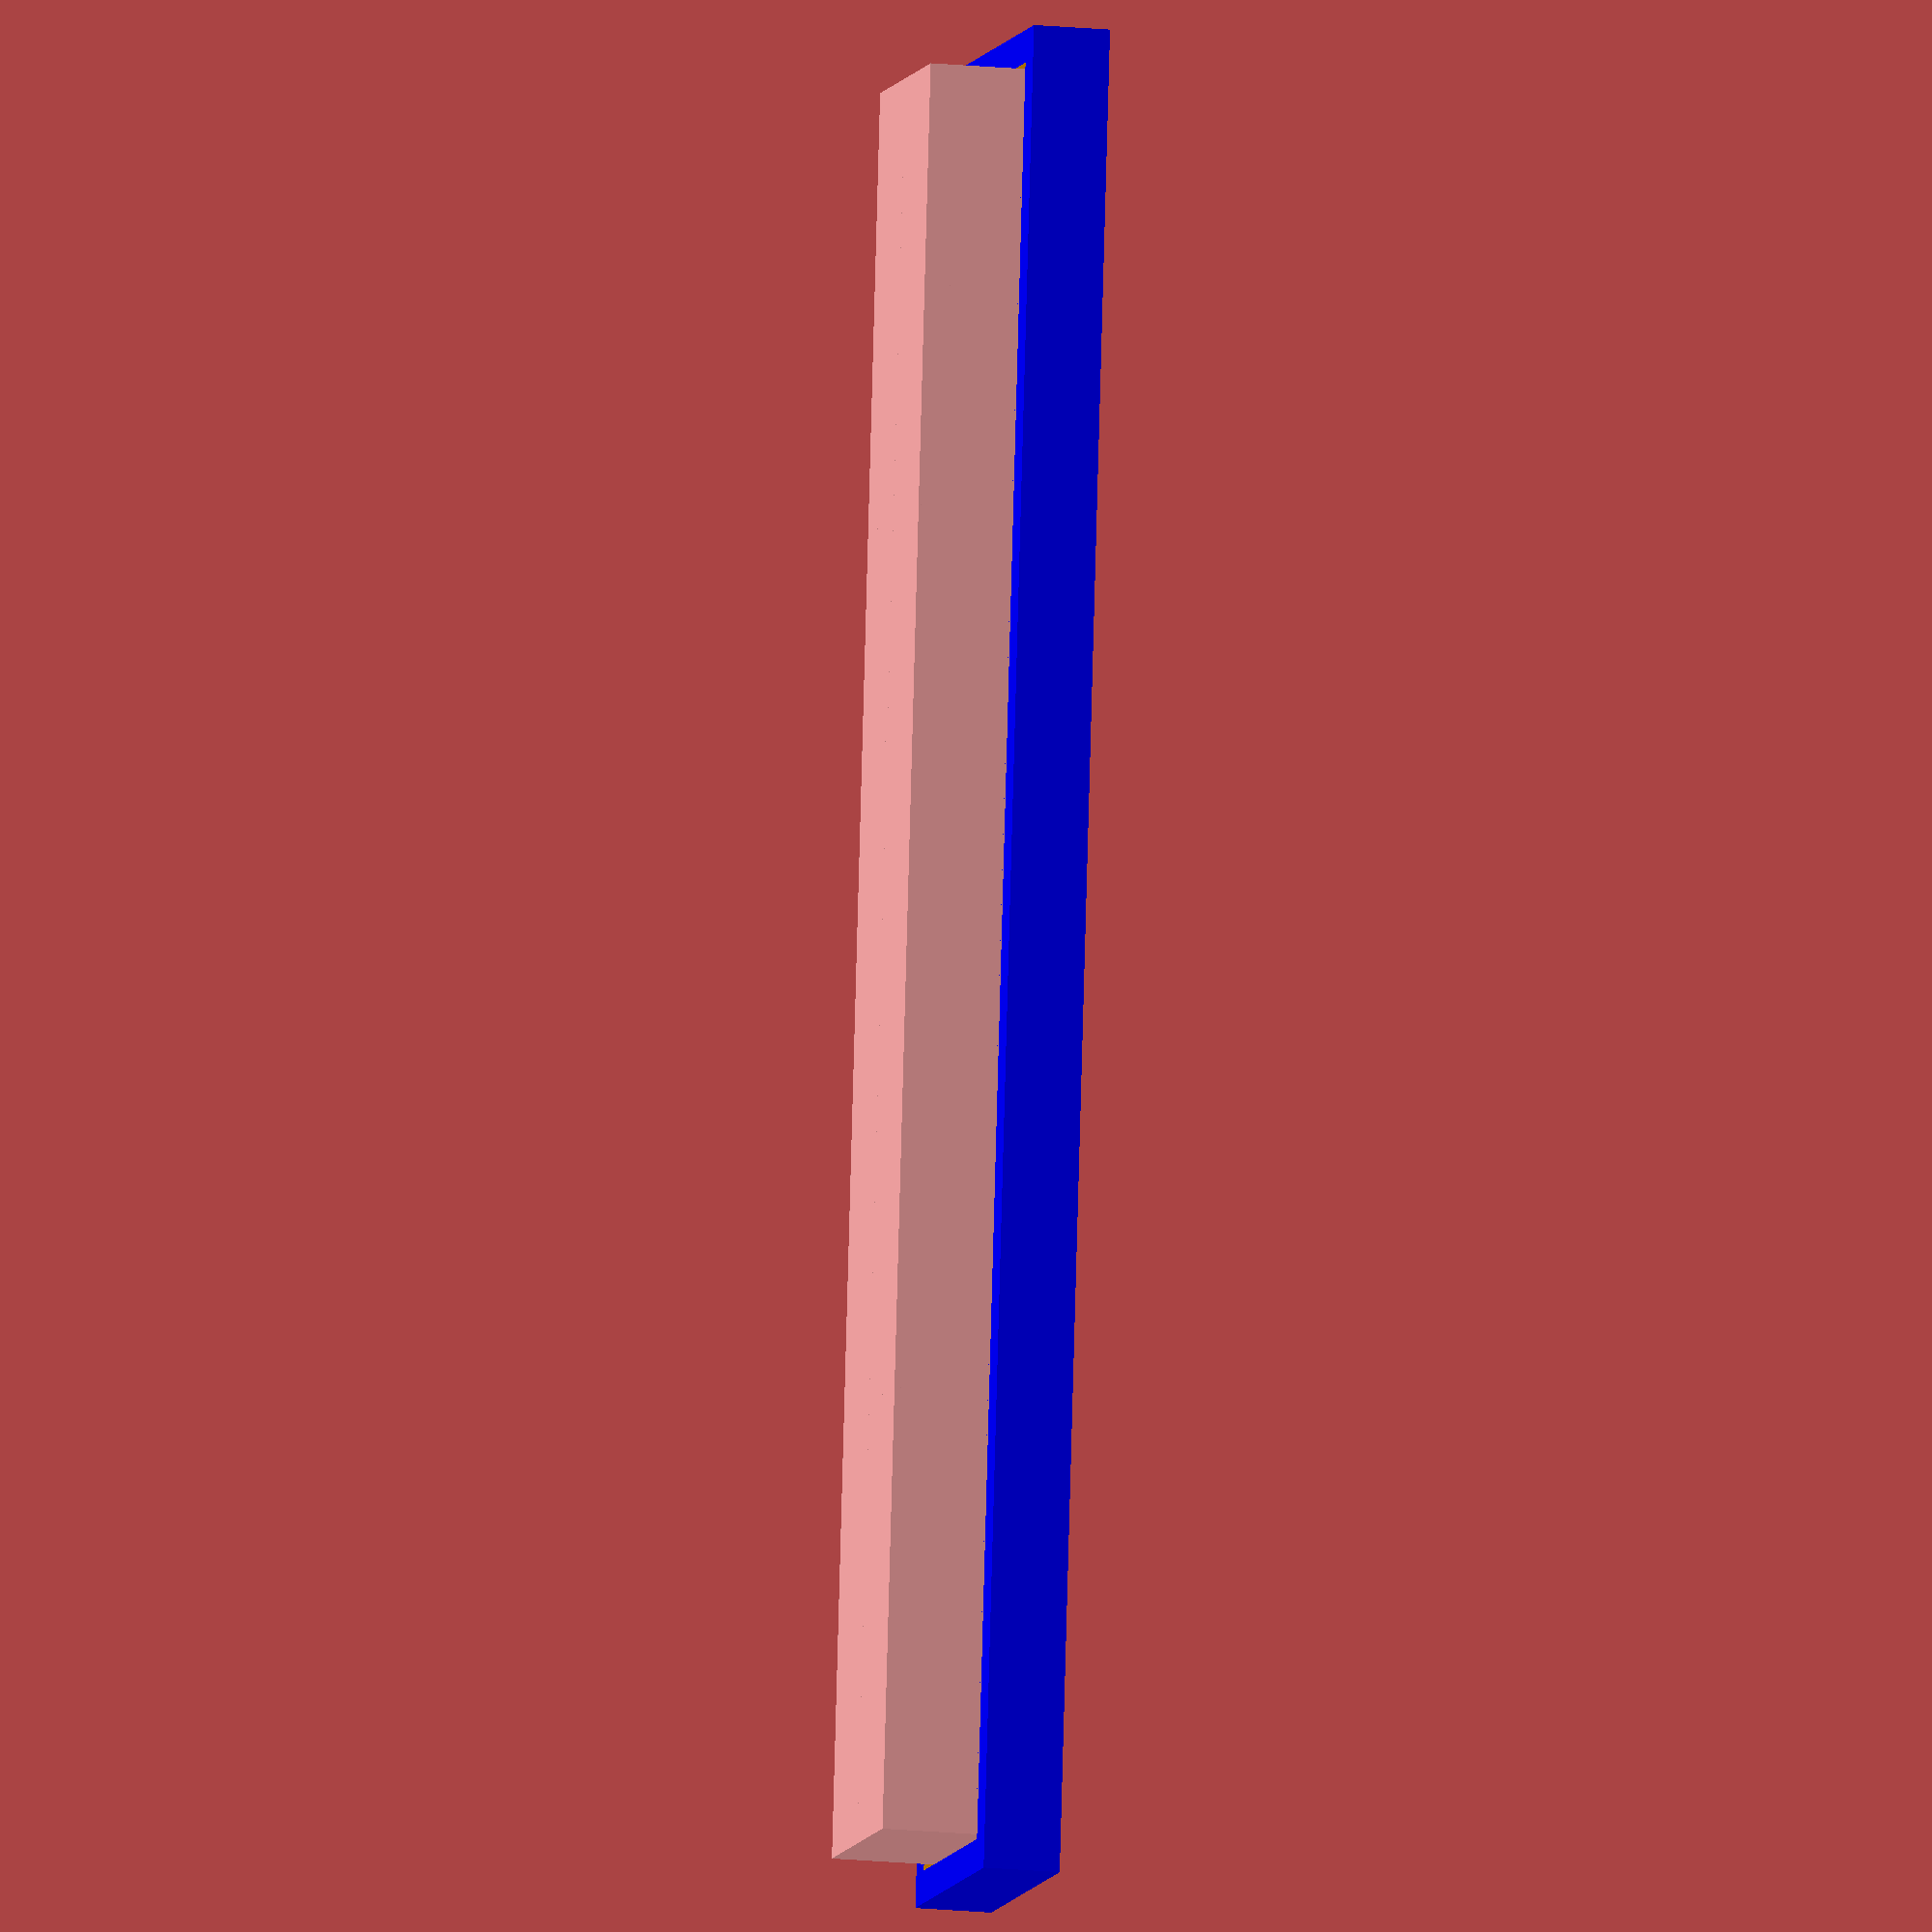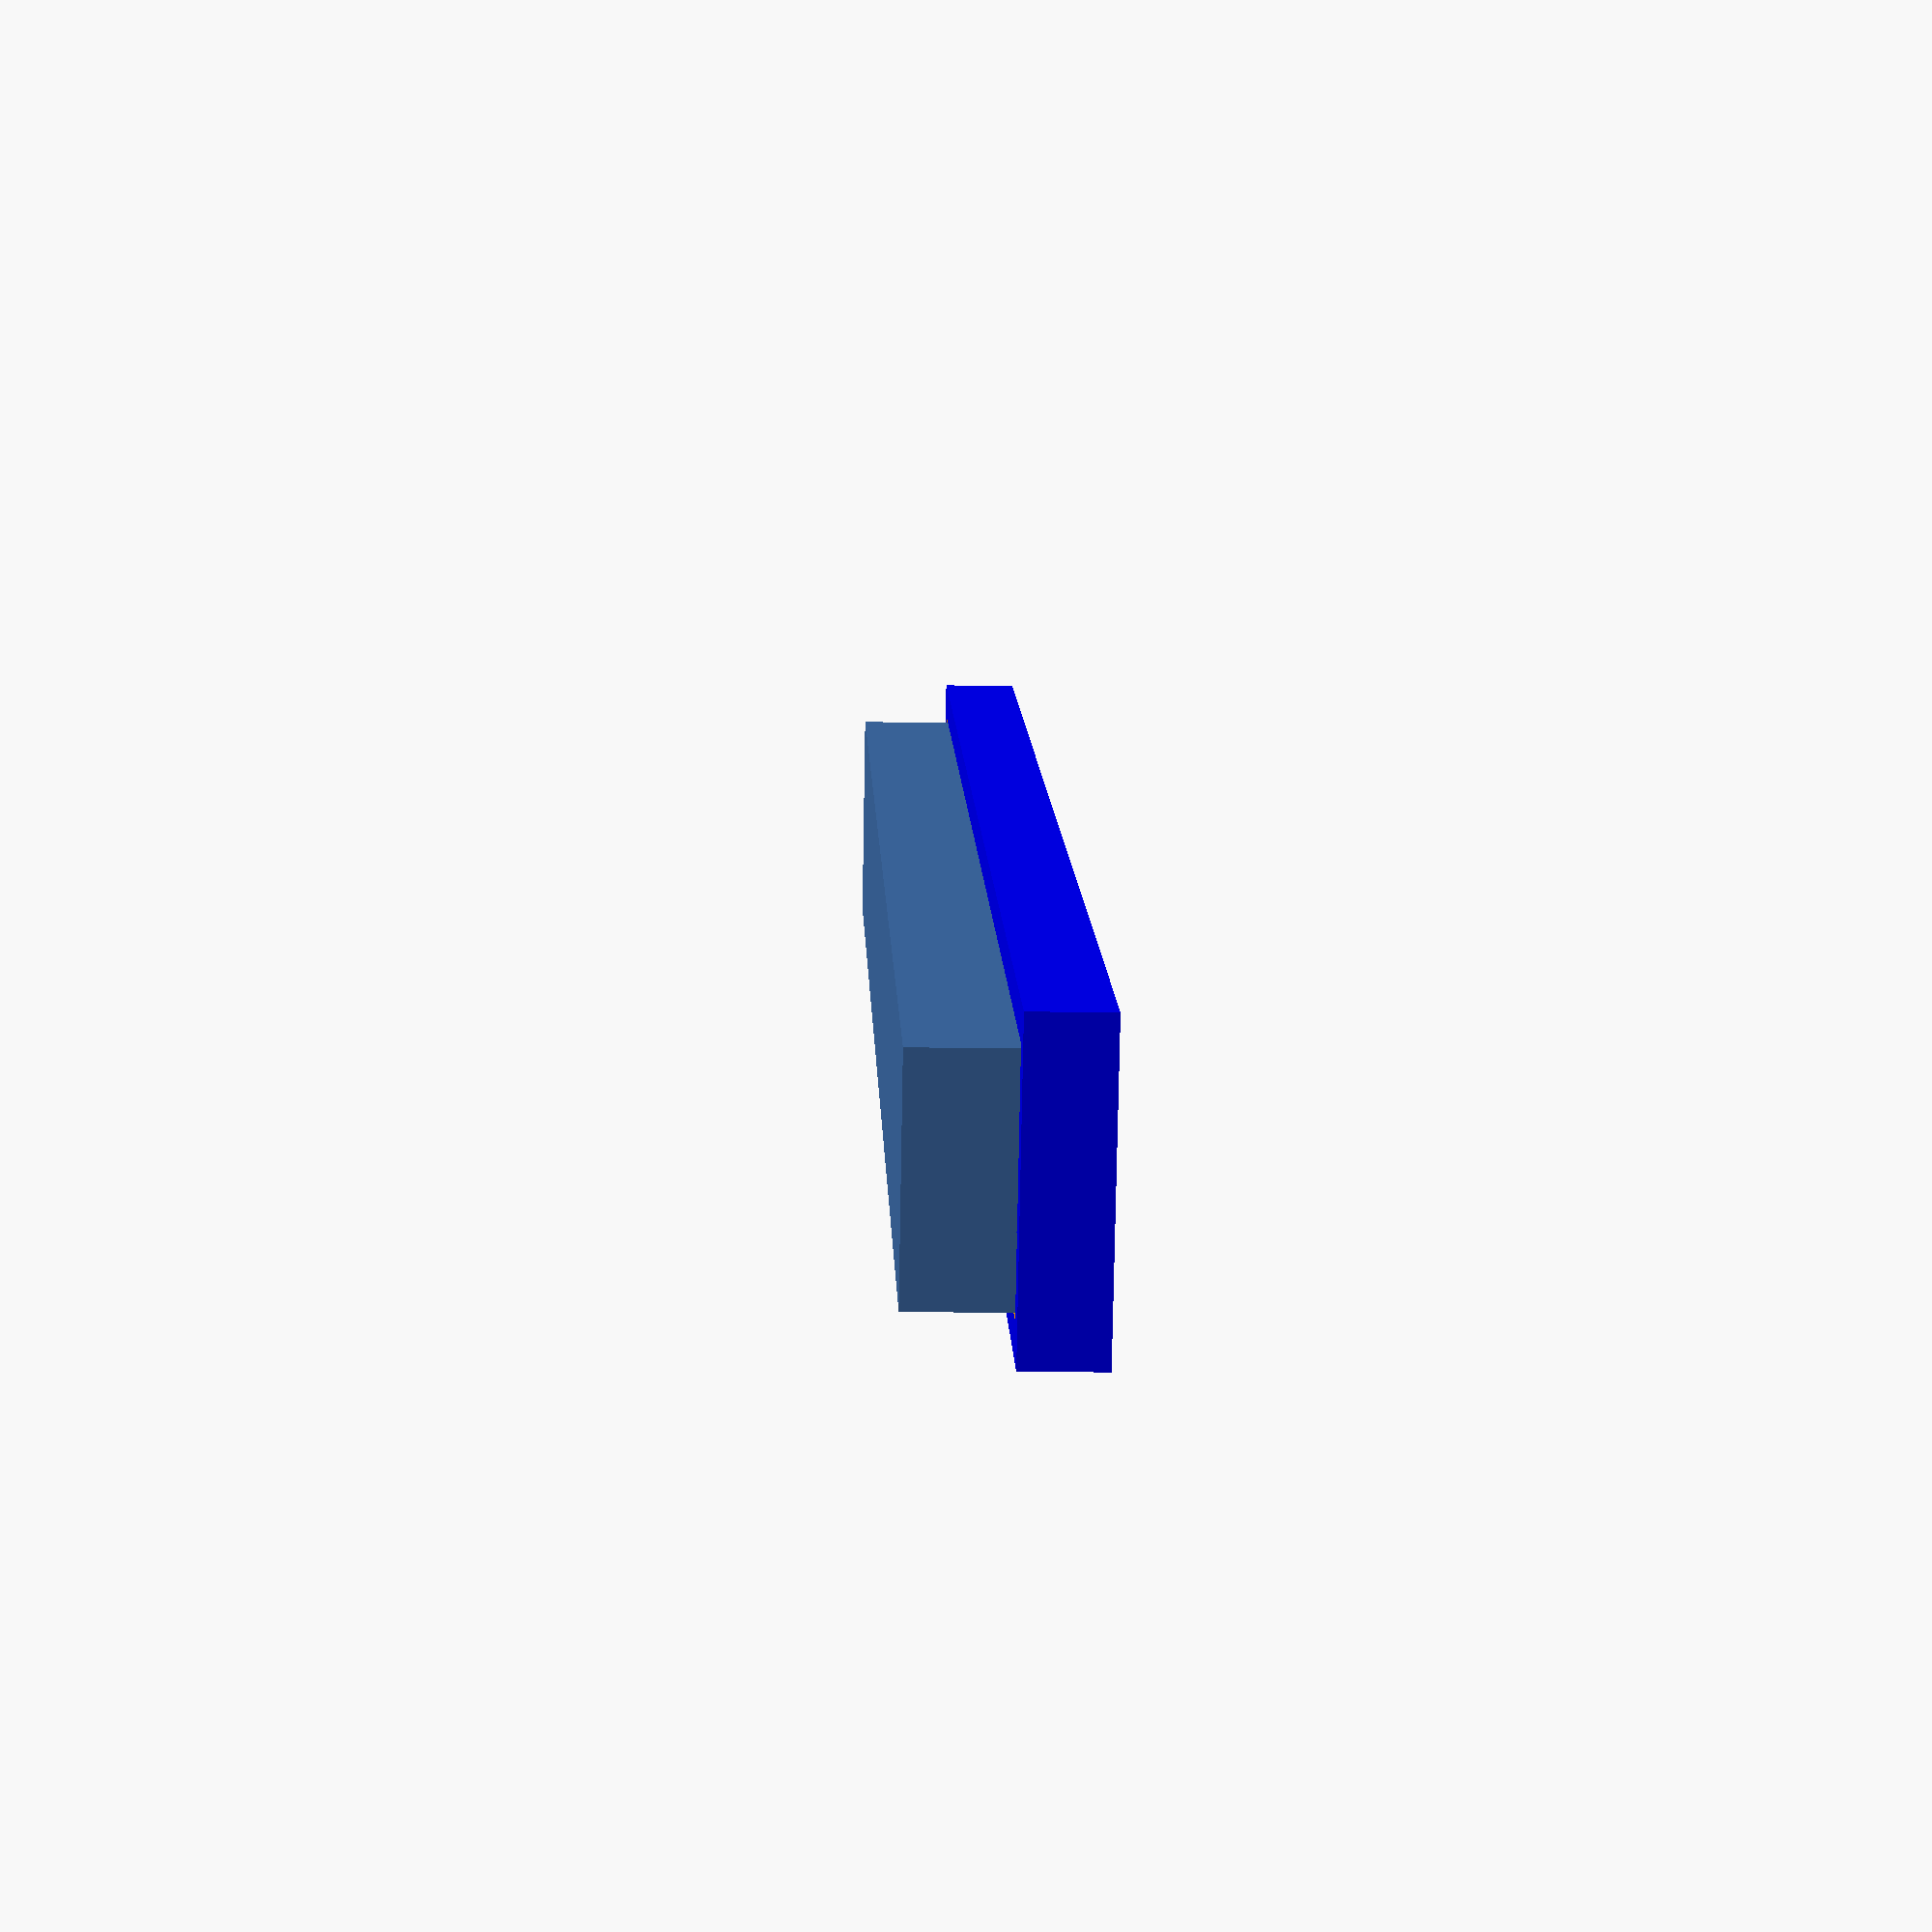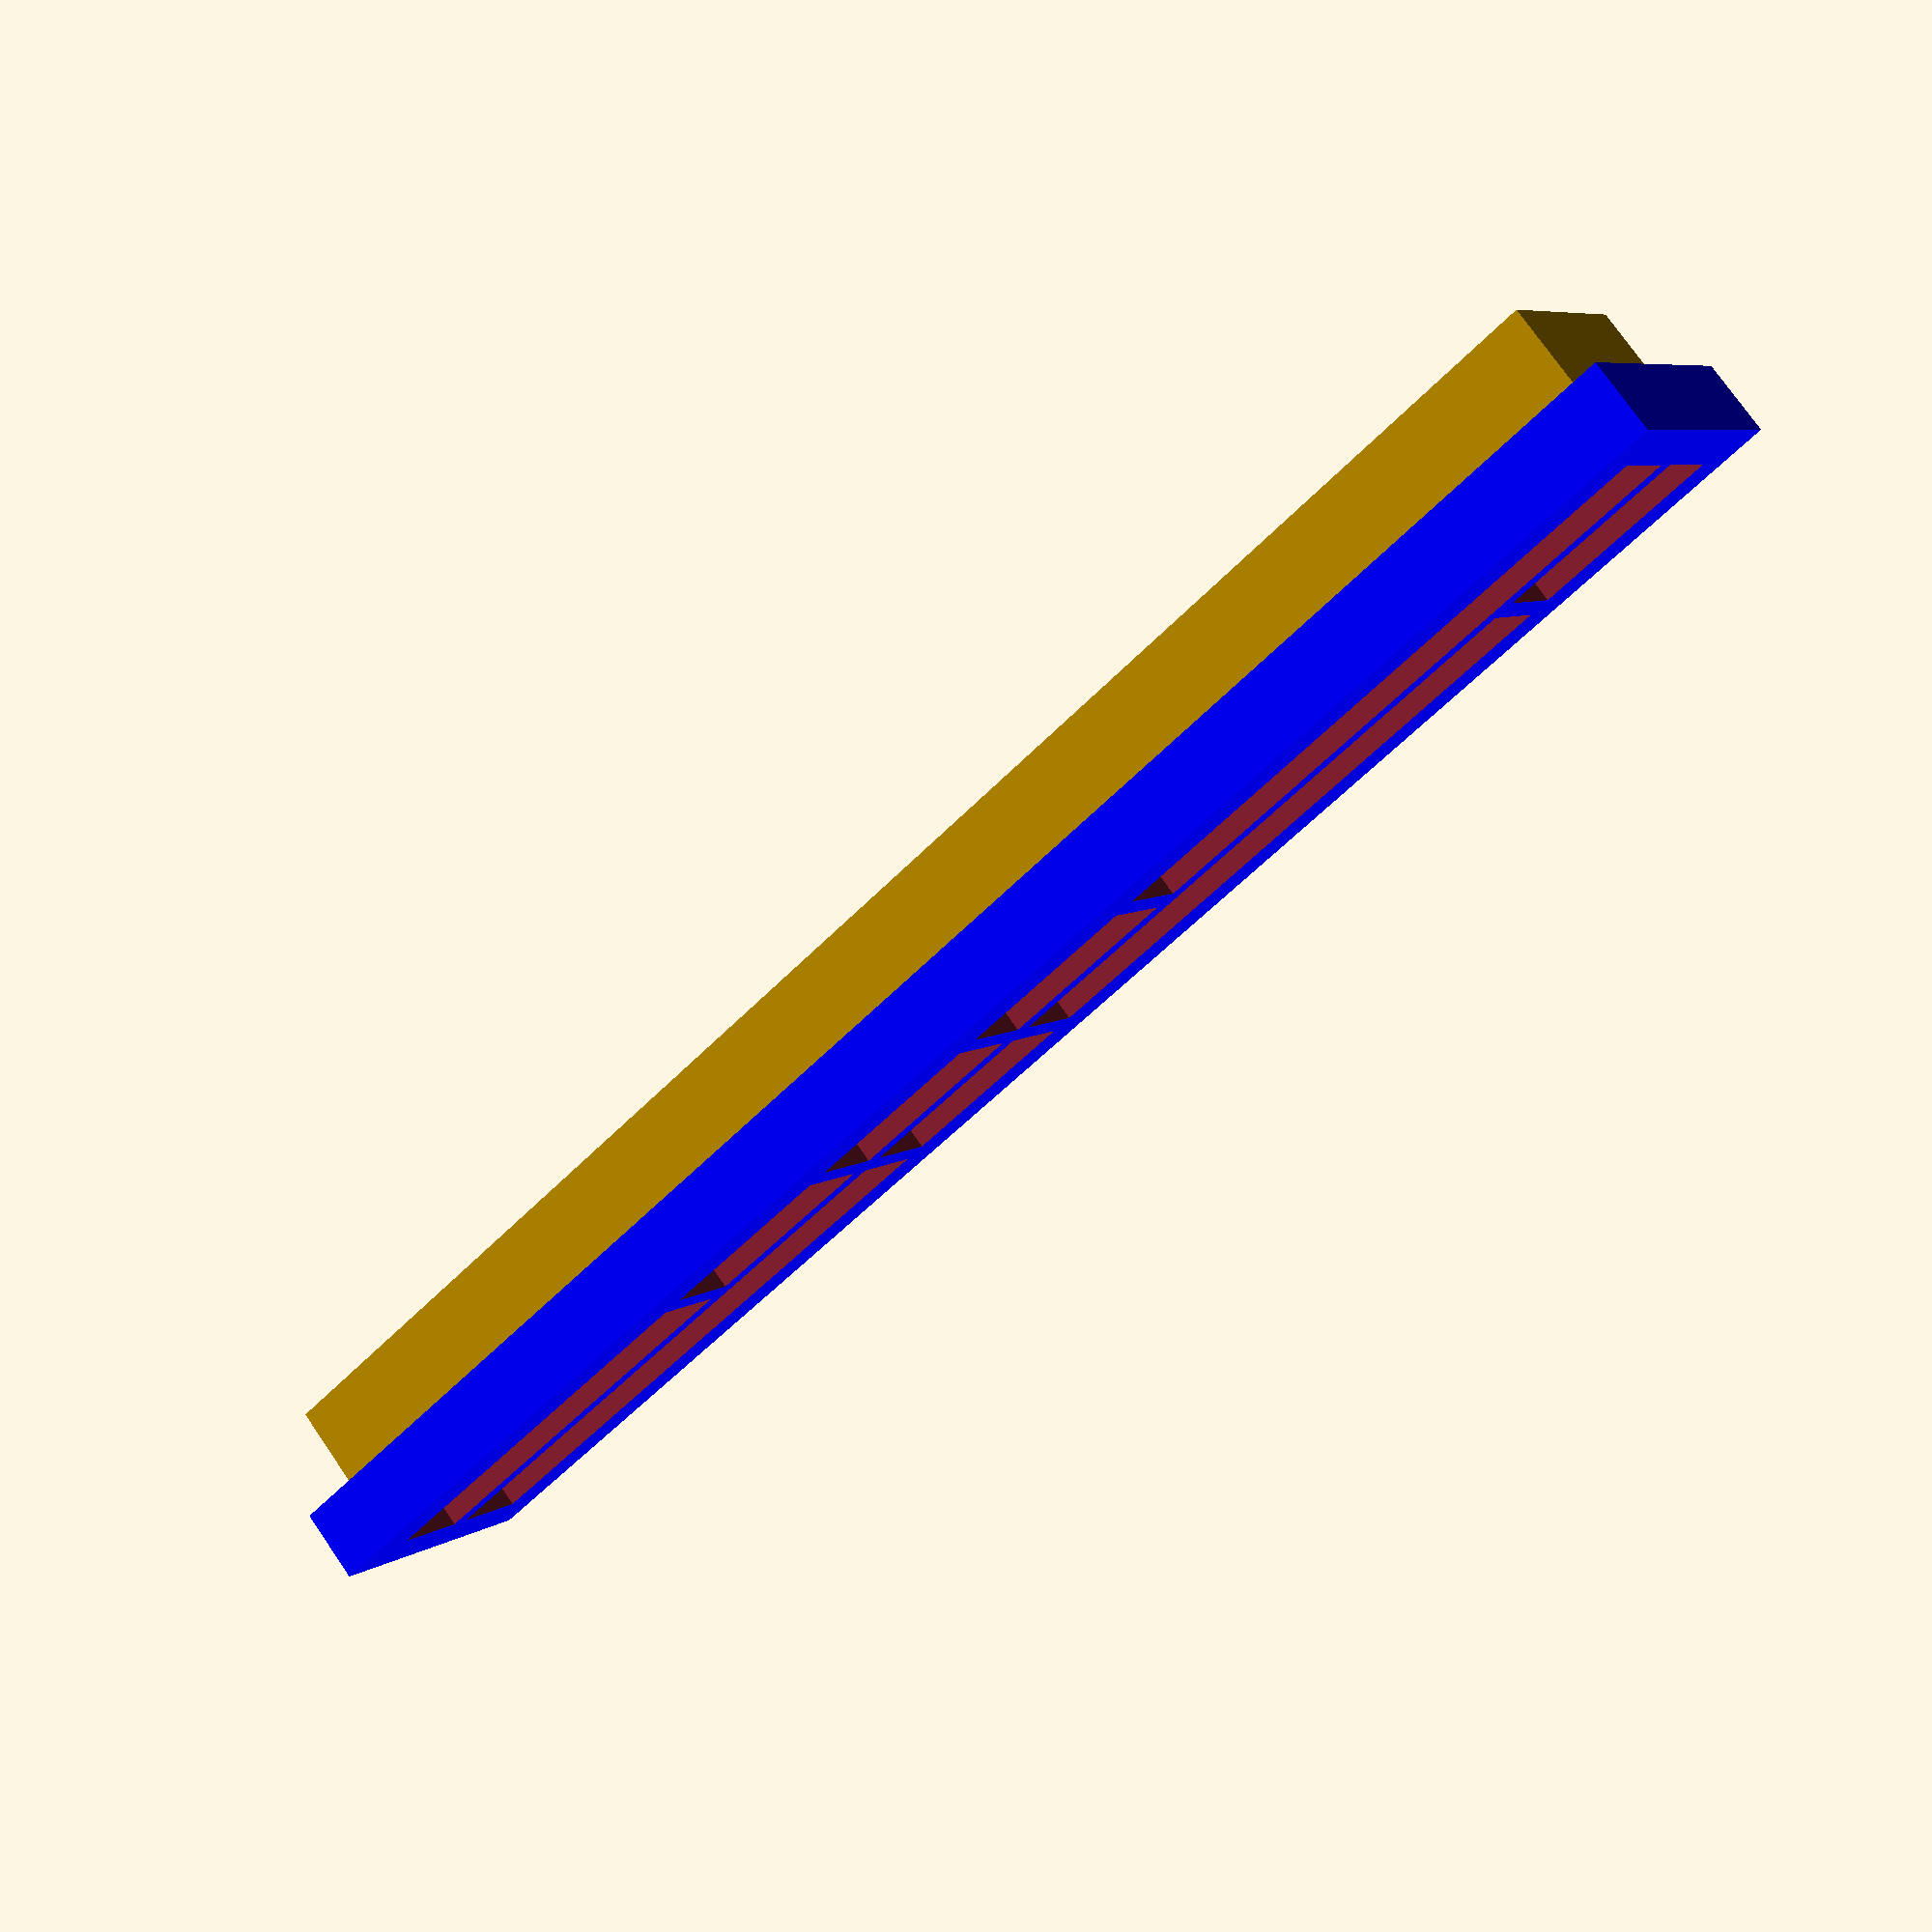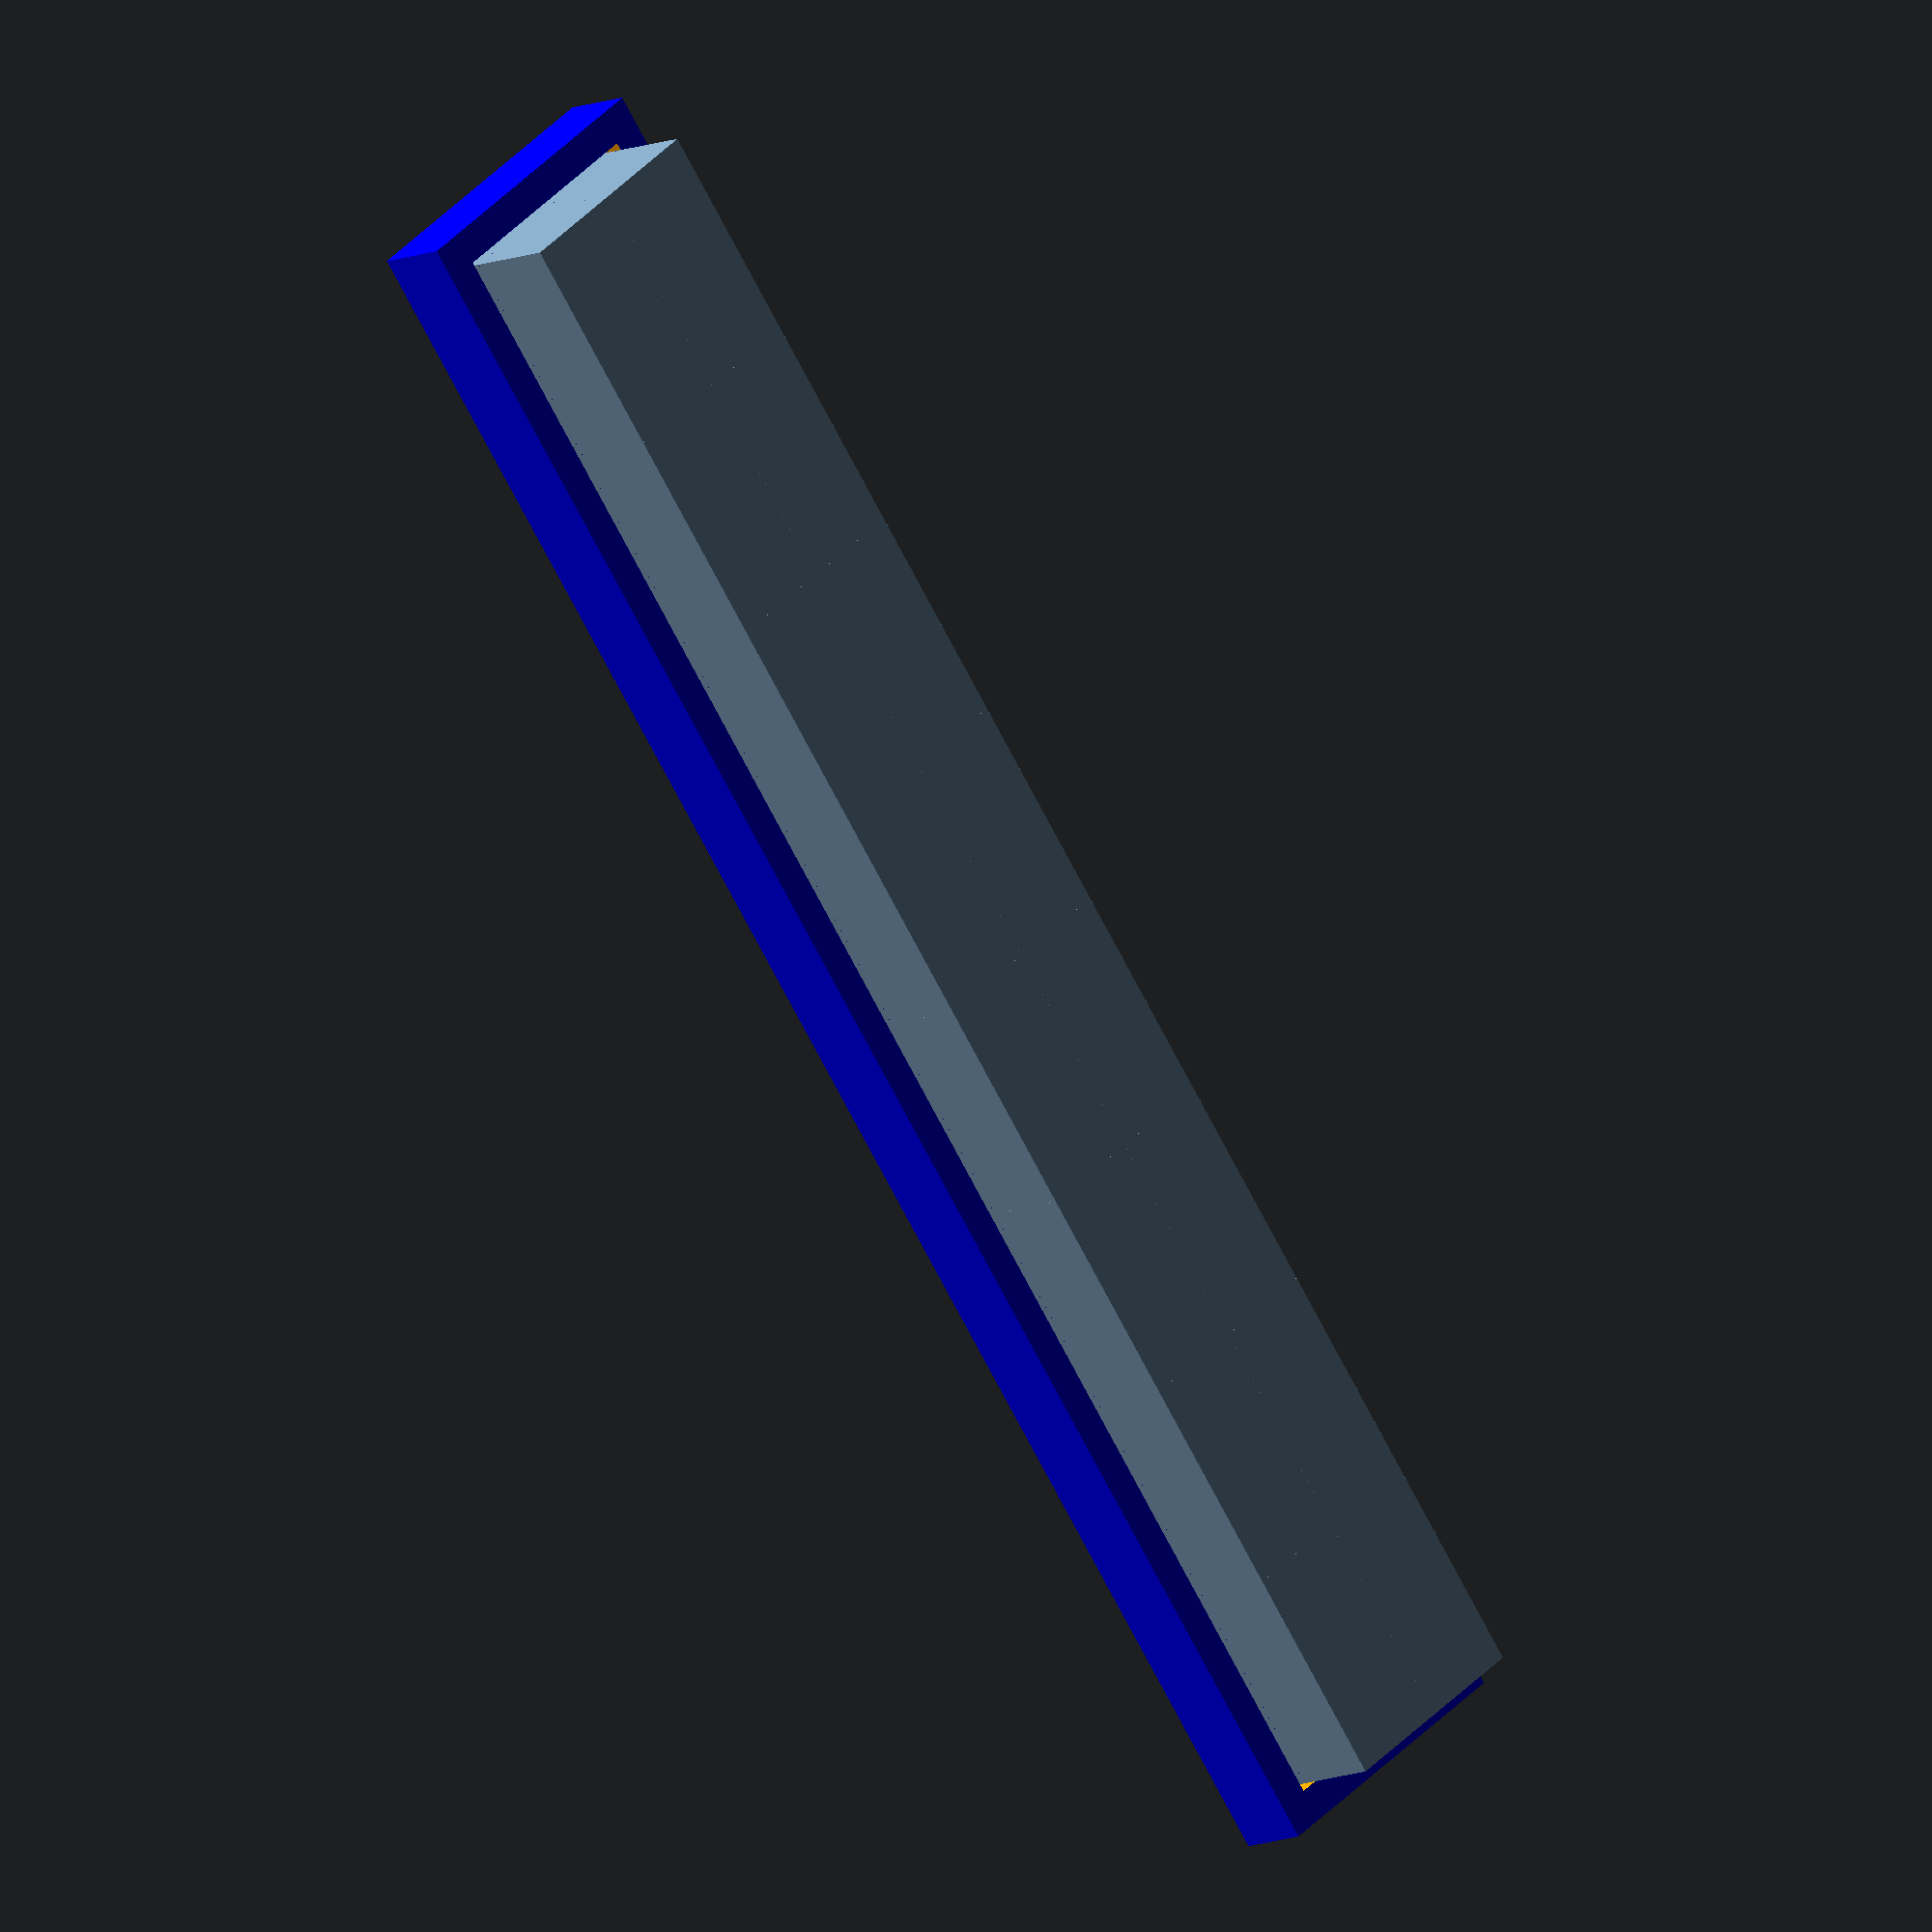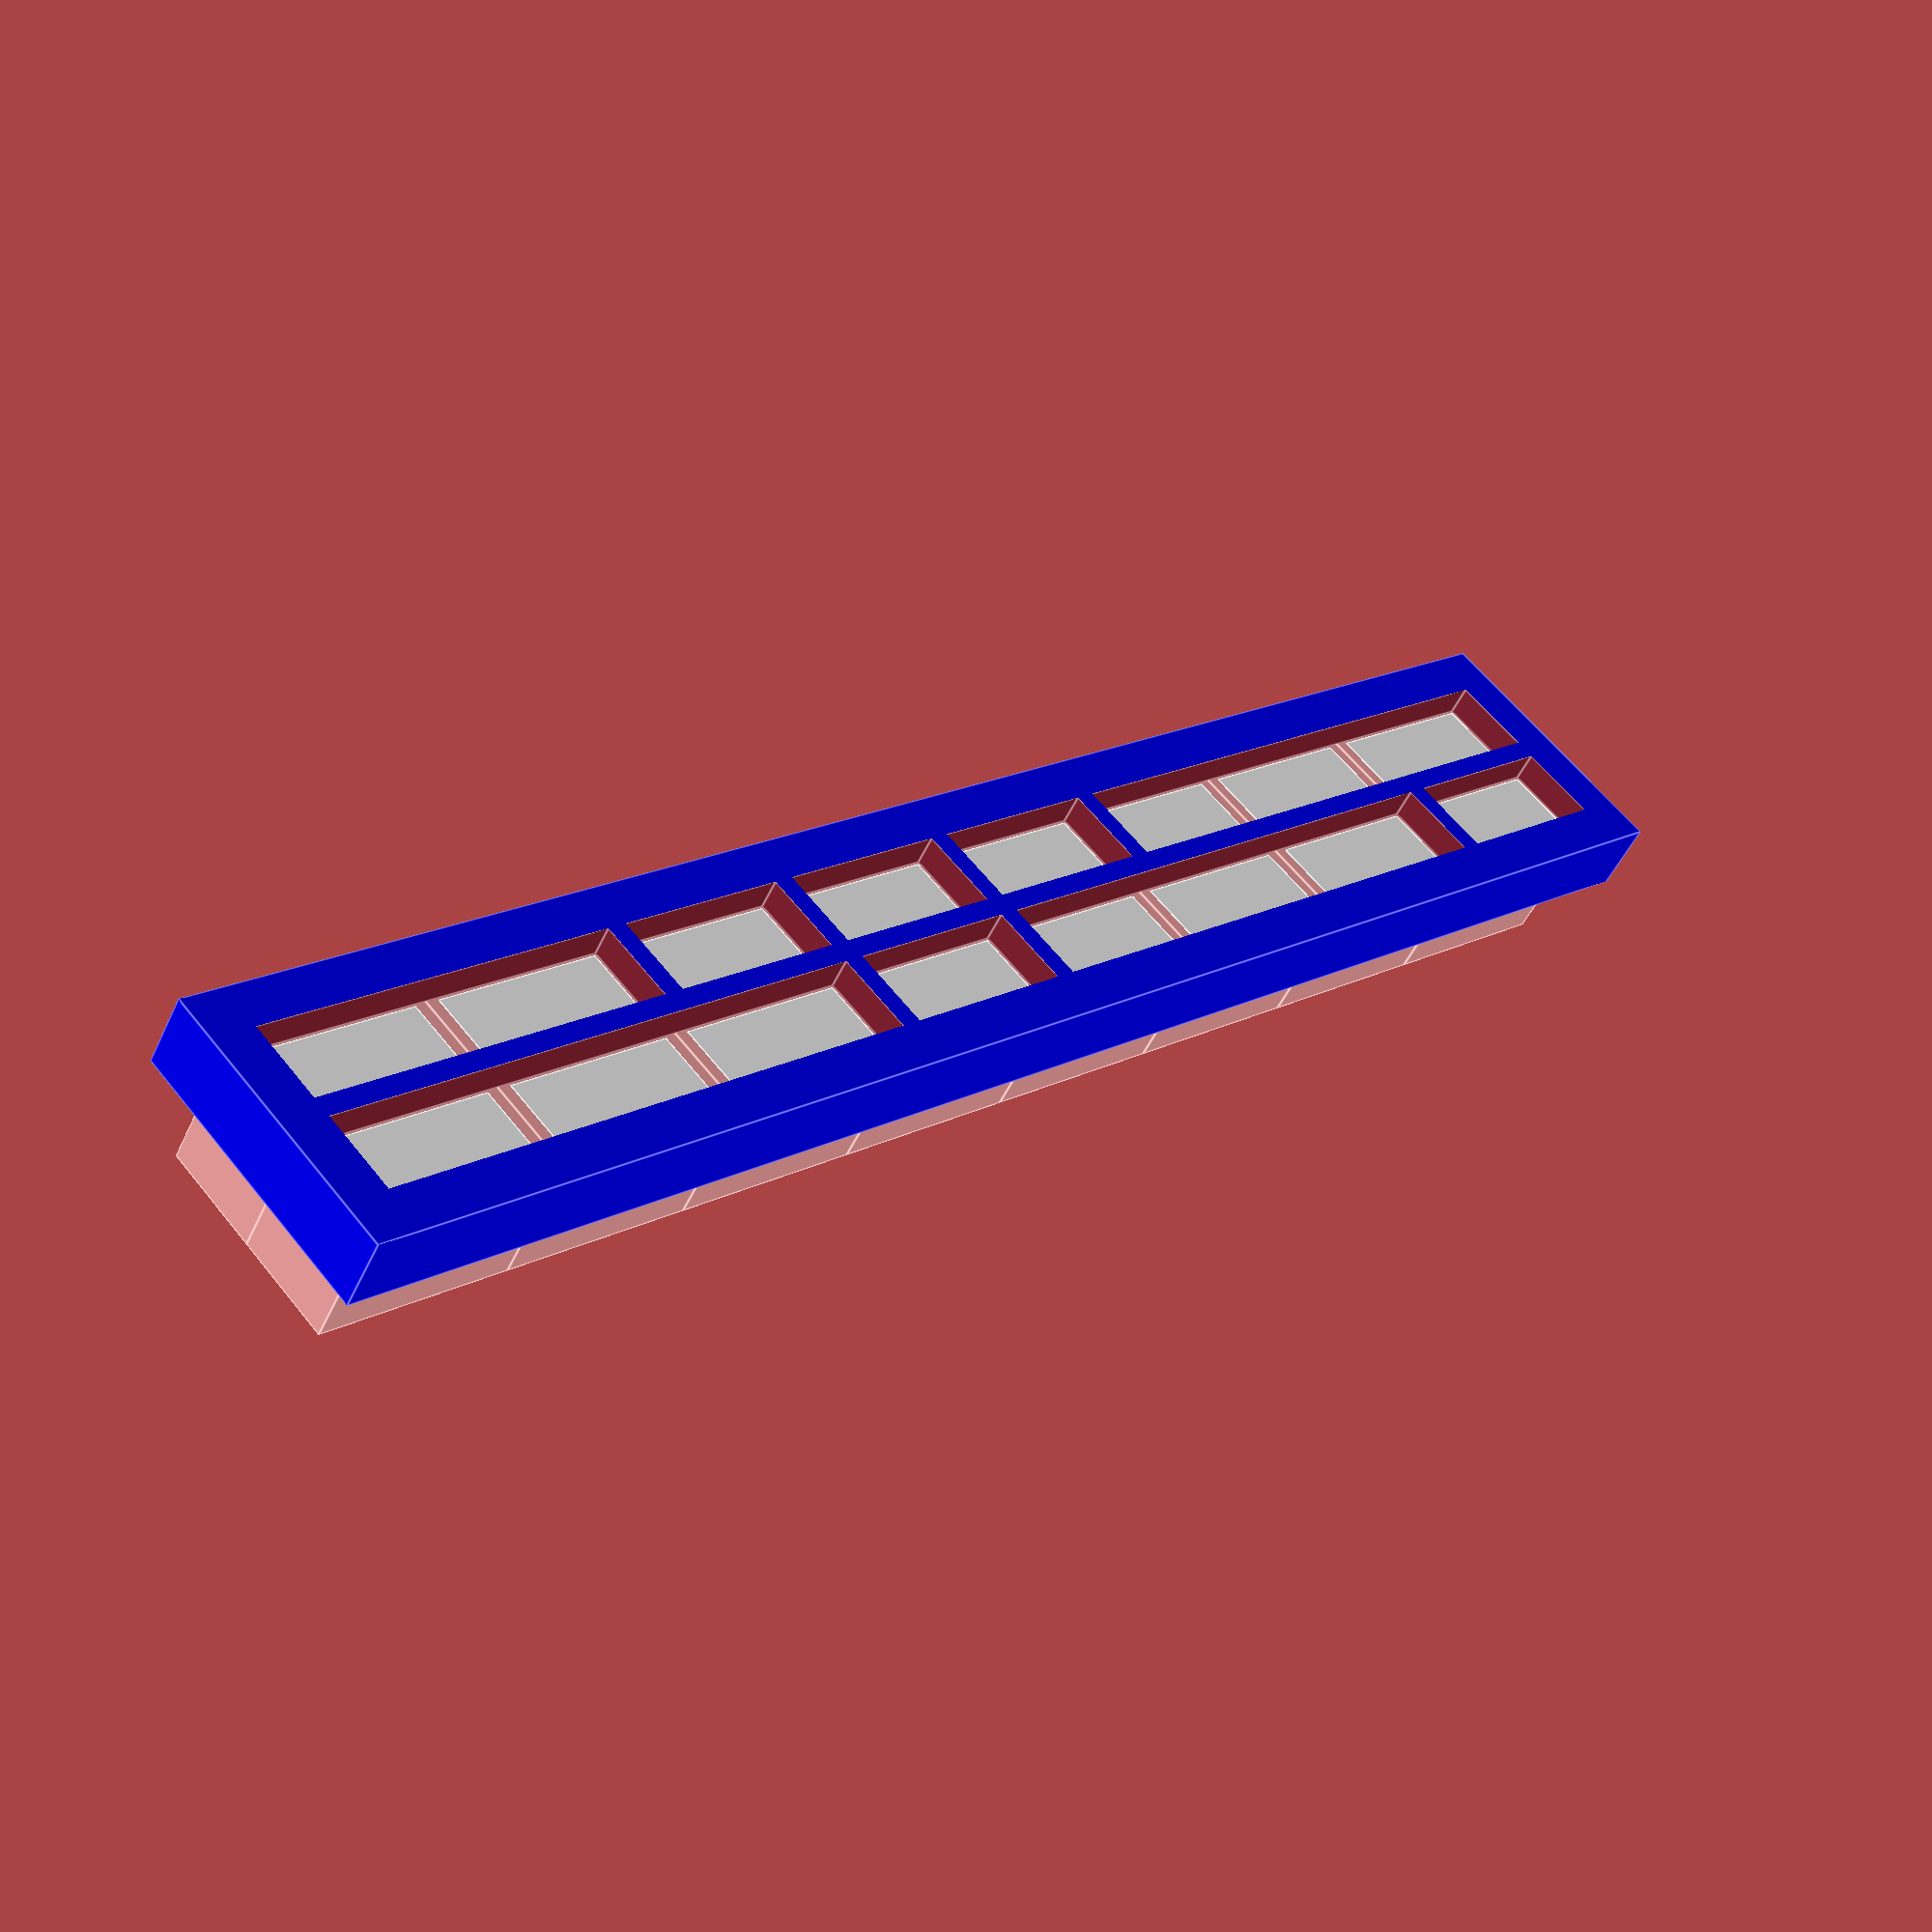
<openscad>
board_x=90.2;
board_y=20.1;
mount_hole_d=2;
mount_hole_inset=mount_hole_d/2 + 0.8; // +-0.1
wire_relief_y=2;
wire_relief_z=4;

indicator_x=10.0;
indicator_y=5;
indicator_z=6.3; // +-0.1
indicator_wall=0.6;
indicator_cut_tolerance=2;

spacer_cut_z=2;
spacer_z=1.5;
spacer_wall=1.5;
spacer_r=1;
spacer_mask_w=1;

window_x=82;
window_y=14;
bezel_z=3.3;
bezel_inset=1.4;

shell_x=94;
shell_y=26;
super_z=3.9;
mount_inset=4;

NOTHING=0.01;

module single_indicator(show_wall=true) {
    union() {
        cube([indicator_x, indicator_y, indicator_z]);
        if(show_wall) {
            color("white") translate([indicator_wall, indicator_wall, NOTHING]) cube([indicator_x-2*indicator_wall, indicator_y-2*indicator_wall, indicator_z]);

        }
    }
}

module indicator_array(num_x=1,num_y=1, show_wall=true) {
    union() {
        for(i = [0 : num_x-1]) {
            for (j = [0 : num_y-1]) {
                translate([i*indicator_x, j*indicator_y, 0]) single_indicator(show_wall);
            }
        }
    }
}

module indicator_cut(num_x=1, num_y=1) {
    cube([num_x*indicator_x + indicator_cut_tolerance, num_y*indicator_y + indicator_cut_tolerance, indicator_z]);
}


module spacer() {
    num_x=8;
    num_y=2;
    clearance=0.5;
    outer_x=num_x*indicator_x + 2*spacer_wall + clearance;
    outer_y=num_y*indicator_y + 2*spacer_wall + clearance;
    outer_z=spacer_cut_z + spacer_z;
    windows=[[[0,3],[3, 1],[4,1],[5,1],[6,2]], [[0,1],[1, 3],[4,1],[5, 3]]];
    difference() {
        translate([-spacer_wall - clearance/2, -spacer_wall - clearance/2, -spacer_cut_z]) union() {
            difference() {
                color("blue") cube([outer_x, outer_y, outer_z]);
                color("orange") translate([spacer_wall, spacer_wall, -NOTHING]) cube([outer_x-2*spacer_wall, outer_y-2*spacer_wall,spacer_cut_z+NOTHING]);
            }
        }
        for (j = [0 : len(windows) - 1]) {
            cur_row=windows[j];
            for (i = [0 : len(cur_row) - 1]) {
                offset_blocks=cur_row[i][0];
                cur_window_blocks=cur_row[i][1];
                echo (j, i, offset_blocks, cur_window_blocks);
                translate([offset_blocks*indicator_x + spacer_mask_w/2, j*indicator_y + spacer_mask_w/2, -NOTHING]) cube([cur_window_blocks*indicator_x-spacer_mask_w, indicator_y-spacer_mask_w, spacer_z + 2*NOTHING]);
            }
        }
    }
}


// module fillet_negative(r, rotate_z=0, a=90, h=1000, x=0, y=0, z=0, rotate_y=0, rotate_z=0) {
//     $fn=1000;
//     translate([x, y, z]) rotate([rotate_x, rotate_y, rotate_z]) intersection() {
//         translate([-r-NOTHING, -r-NOTHING, -NOTHING]) cube([2*(r+NOTHING), 2*(r+NOTHING), h+2*NOTHING]);
//         rotate_extrude(angle=a) {
//             translate([r, 0, -NOTHING]) square([r+NOTHING, h+2*NOTHING]);
//         }
//     }
// }

// indicator_array(8,2, true);
// indicator_cut(8,2);

// fillet_negative(2, 0, 120, 10);

indicator_array(8,2);
translate([0,0, indicator_z]) spacer();
</openscad>
<views>
elev=194.9 azim=83.2 roll=283.2 proj=o view=solid
elev=14.7 azim=333.9 roll=267.6 proj=p view=wireframe
elev=285.5 azim=144.7 roll=325.5 proj=p view=solid
elev=9.3 azim=306.9 roll=140.4 proj=o view=wireframe
elev=50.0 azim=137.2 roll=335.8 proj=p view=edges
</views>
